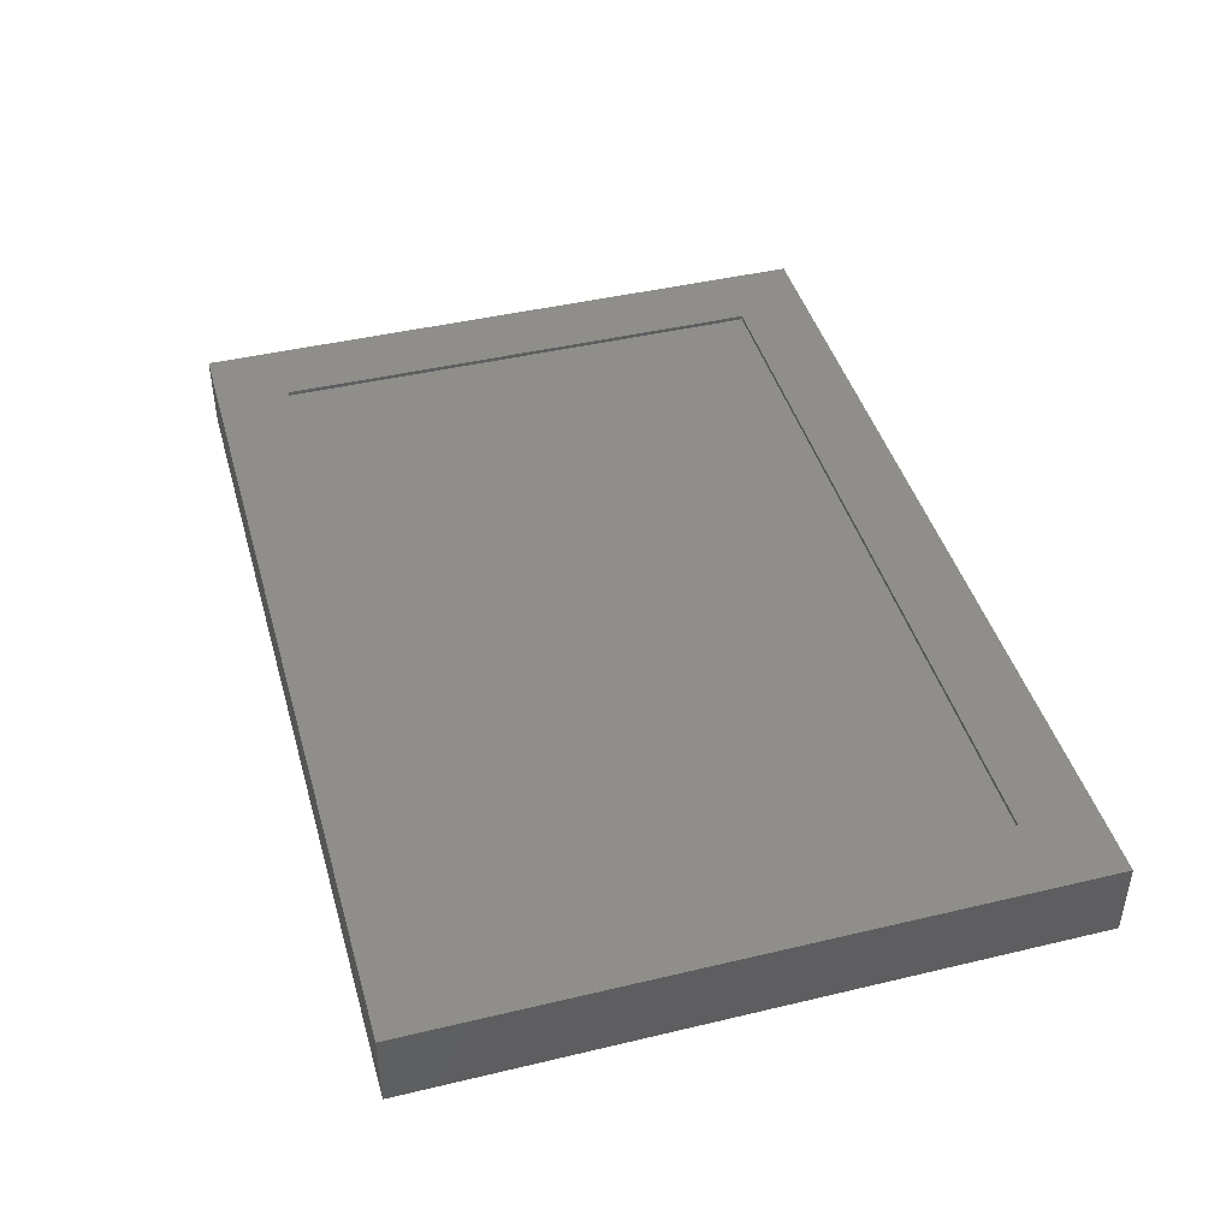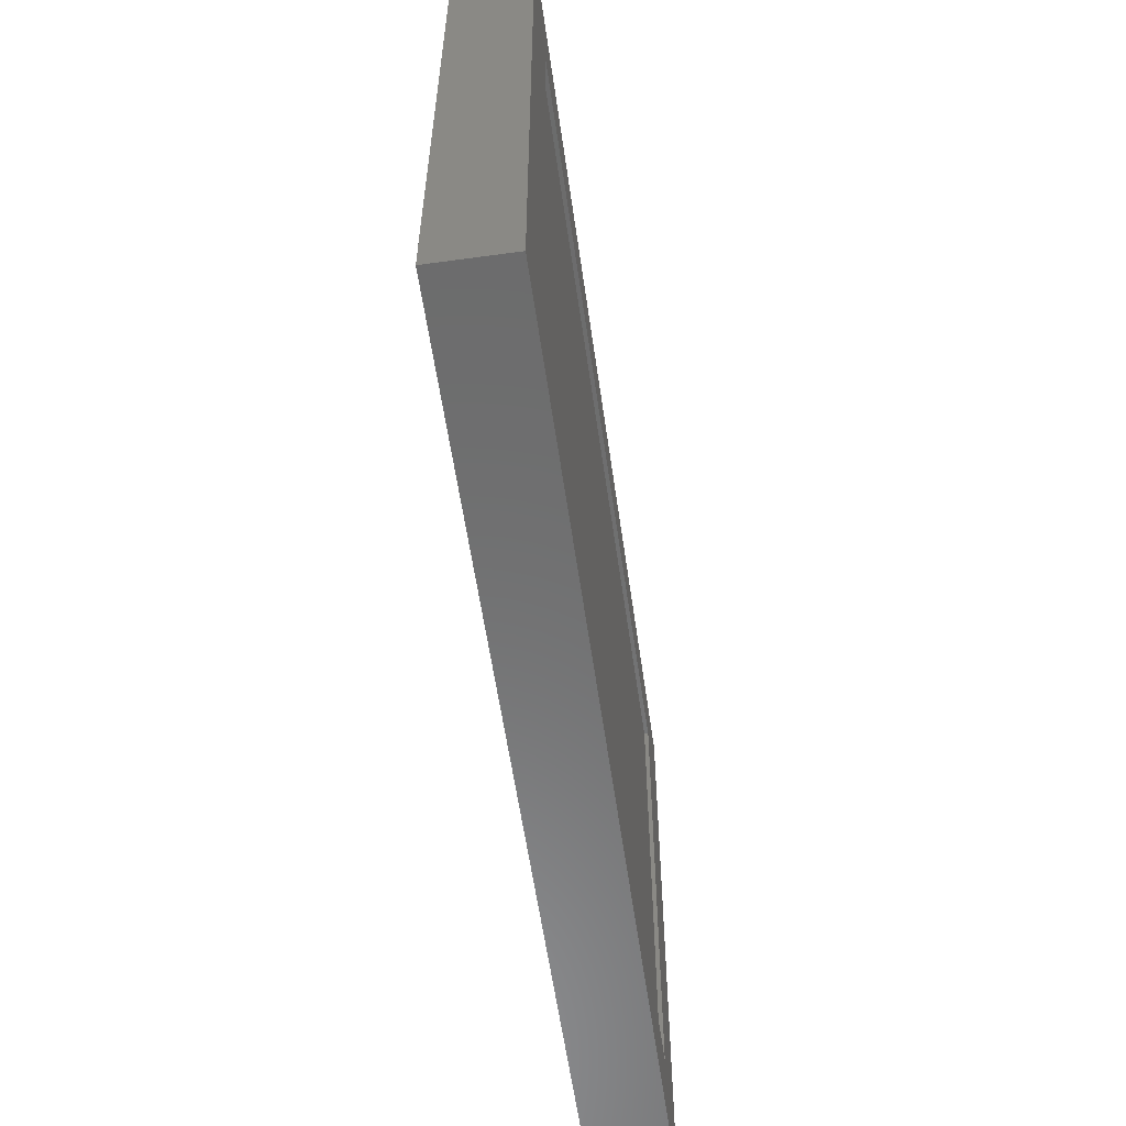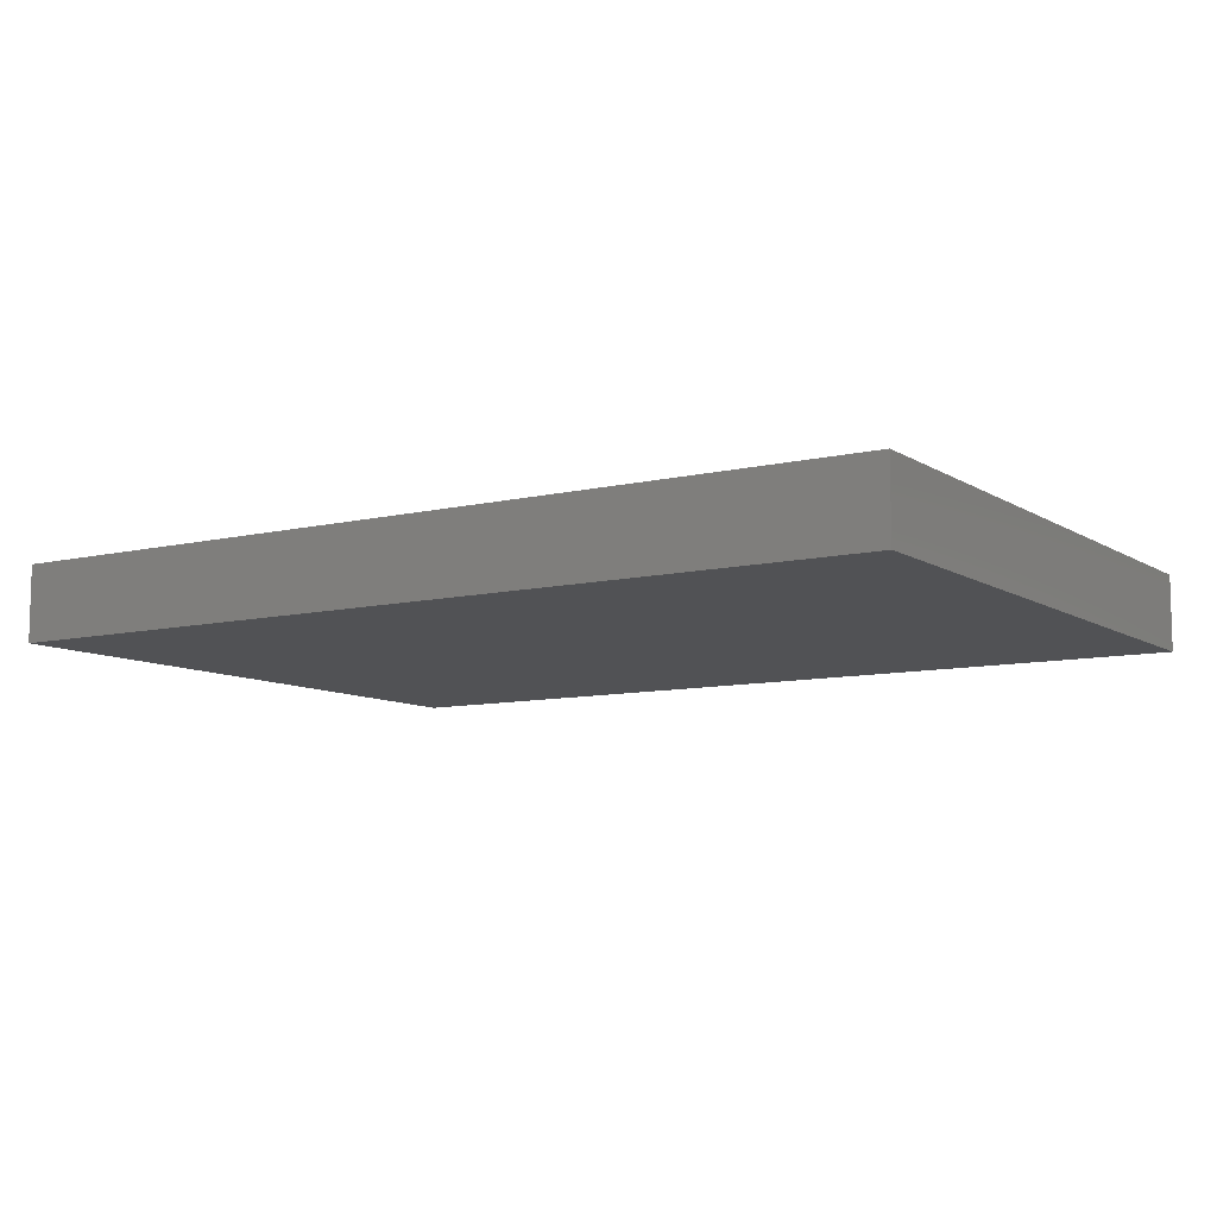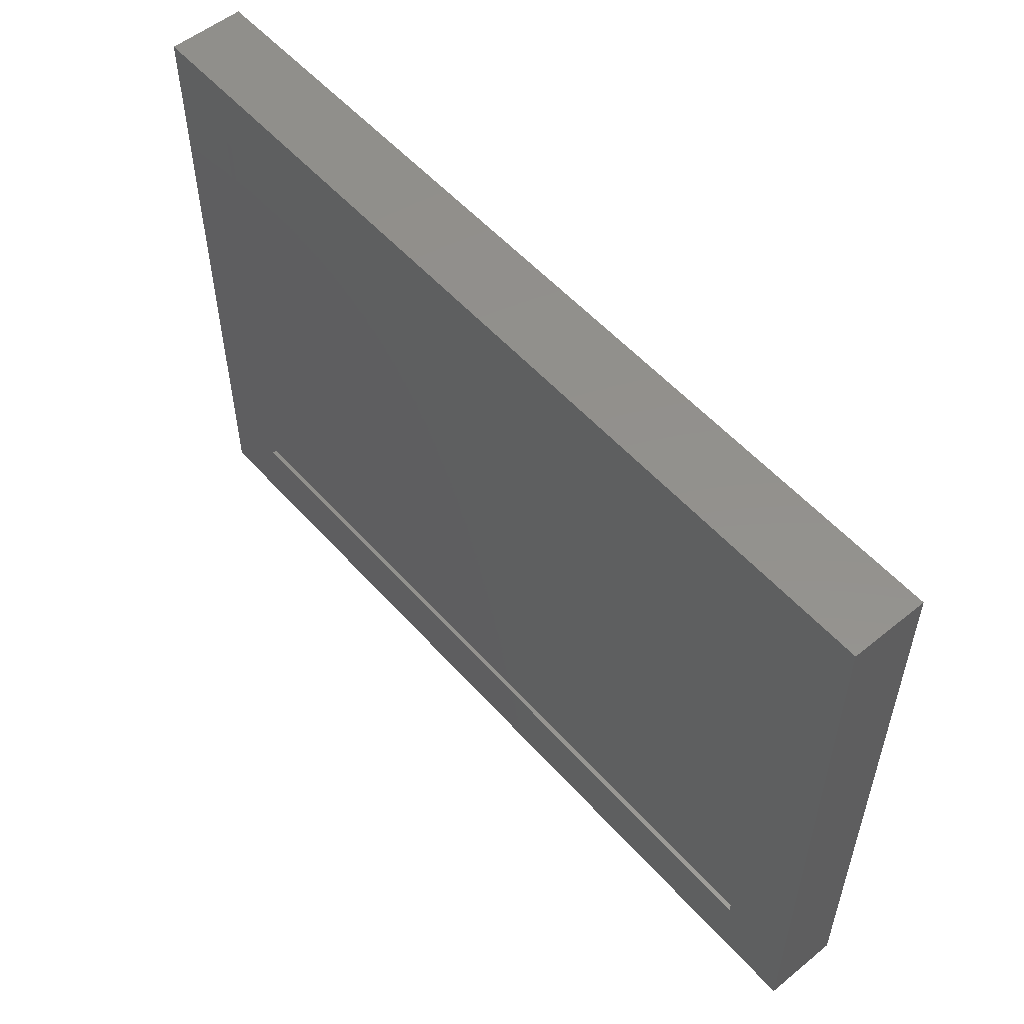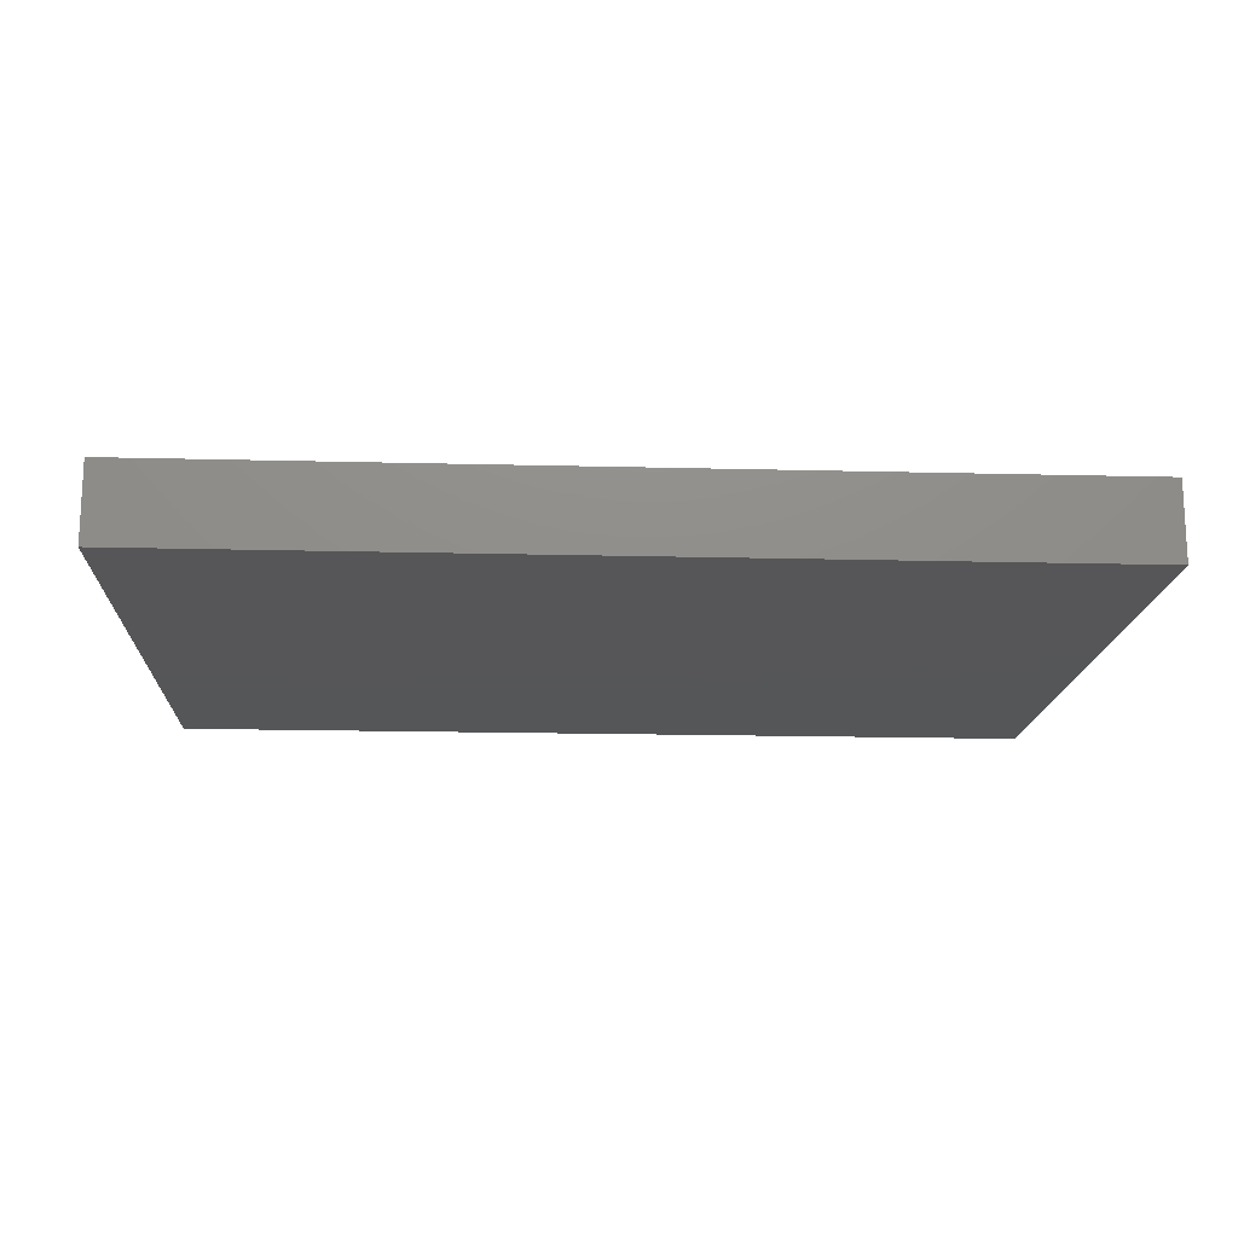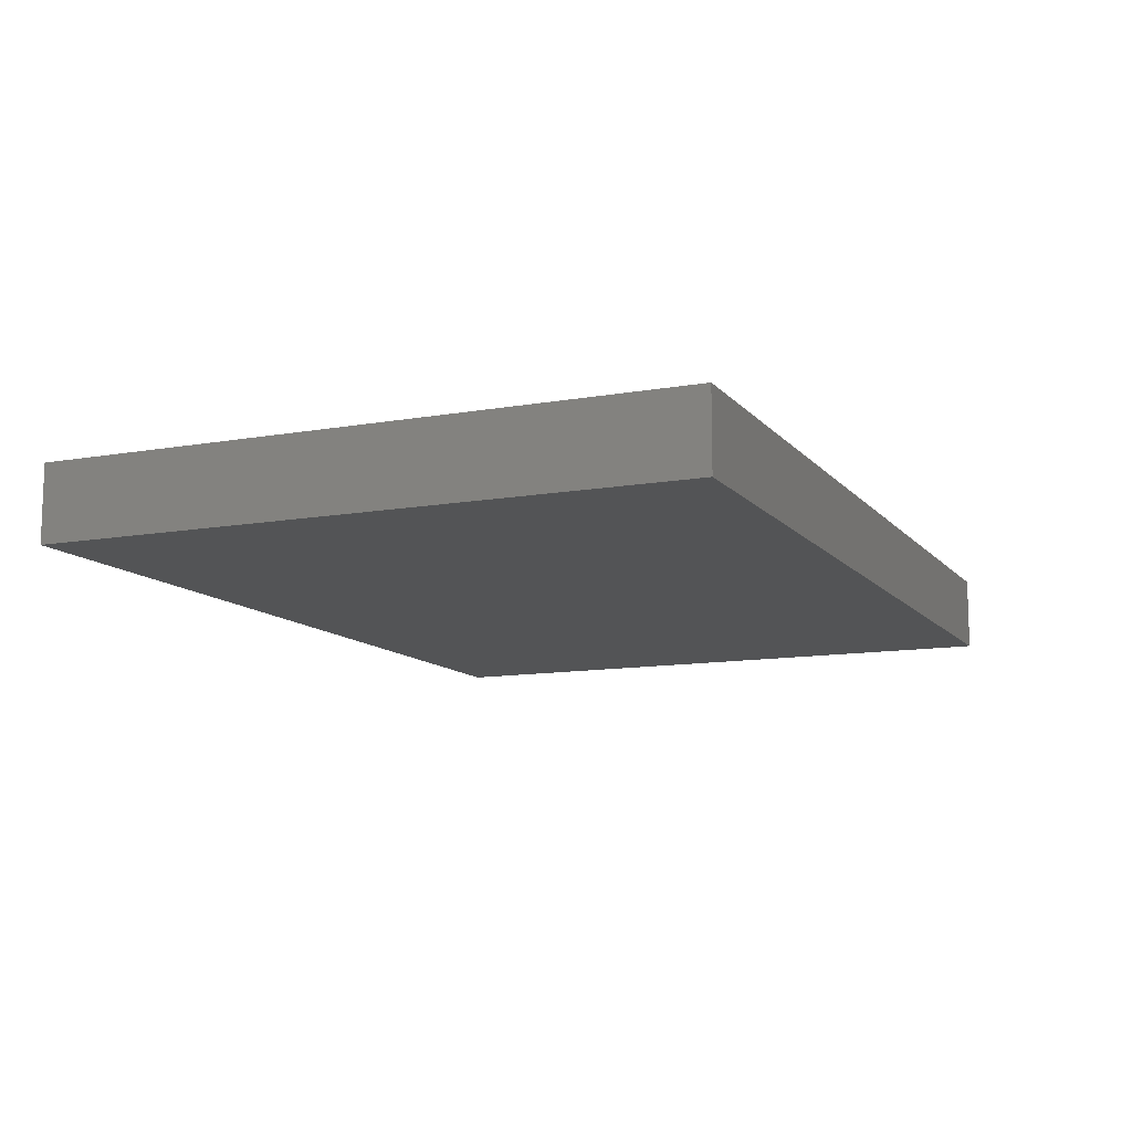
<metadata>
{"format":"stl","ext":"stl","renderer":"f3d","projection":"perspective","resolution":1024,"background":"white","views":[{"elev":43.6,"azim":74.3,"up":"+Z"},{"elev":-58.1,"azim":-81.9,"up":"+Y"},{"elev":-9.1,"azim":32.4,"up":"+Z"},{"elev":54.4,"azim":49.3,"up":"+Y"},{"elev":-15.9,"azim":176.9,"up":"+Z"},{"elev":-11.4,"azim":113.5,"up":"+Z"}]}
</metadata>
<code>
# stl→obj: 16 verts, 28 faces
v 0.875 -0.625 0.02344
v 0.7344 -0.4844 0.02344
v -0.875 -0.625 0.02344
v -0.7344 -0.4844 0.02344
v -0.875 0.6197 0.02344
v -0.7344 0.4791 0.02344
v 0.875 0.6197 0.02344
v 0.7344 0.4791 0.02344
v -0.7344 -0.4844 0.01562
v 0.7344 -0.4844 0.01562
v 0.7344 0.4791 0.01562
v -0.7344 0.4791 0.01562
v -0.875 -0.625 -0.125
v 0.875 -0.625 -0.125
v 0.875 0.6197 -0.125
v -0.875 0.6197 -0.125
f 1 2 3
f 3 2 4
f 3 4 5
f 5 4 6
f 5 6 7
f 7 6 8
f 7 8 1
f 1 8 2
f 4 2 9
f 9 2 10
f 2 8 10
f 10 8 11
f 8 6 11
f 11 6 12
f 6 4 12
f 12 4 9
f 3 13 1
f 1 13 14
f 1 14 7
f 7 14 15
f 7 15 5
f 5 15 16
f 5 16 3
f 3 16 13
f 16 15 13
f 13 15 14
f 12 9 11
f 11 9 10

</code>
